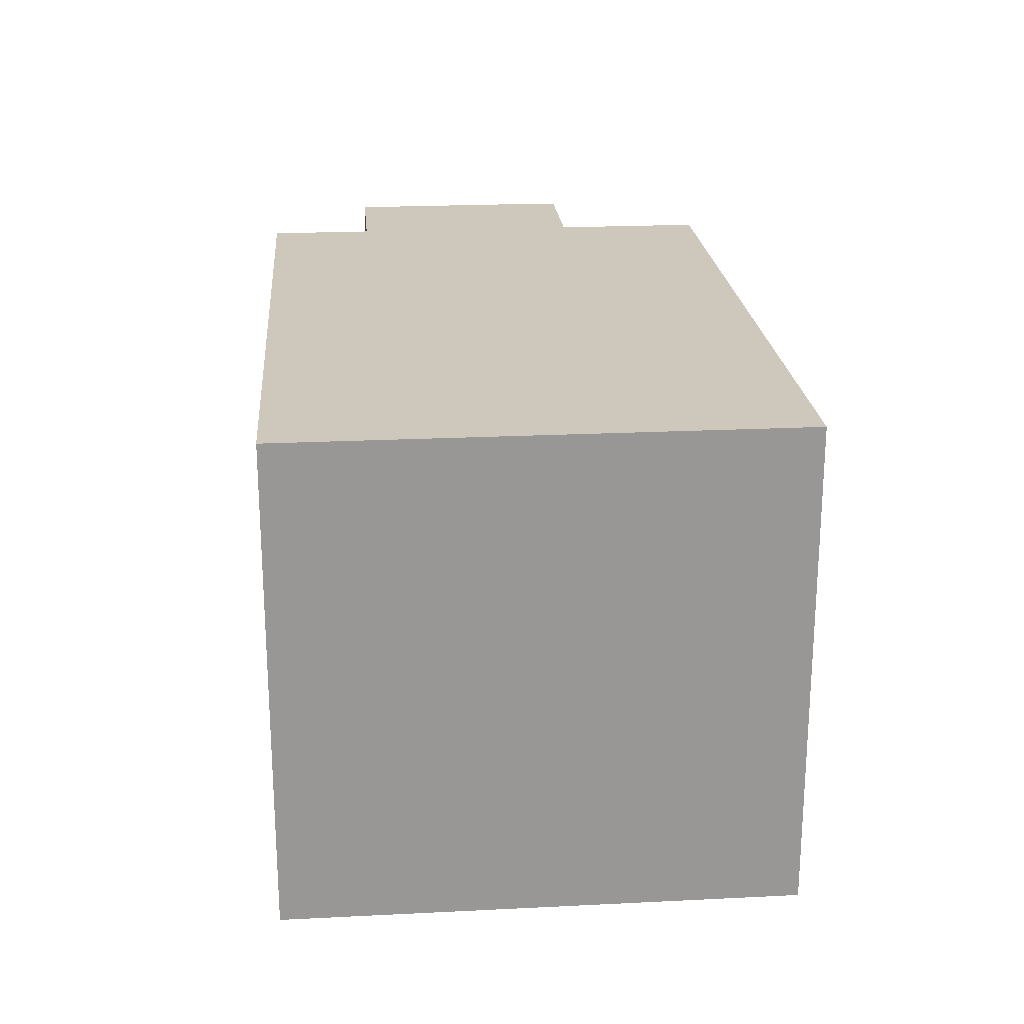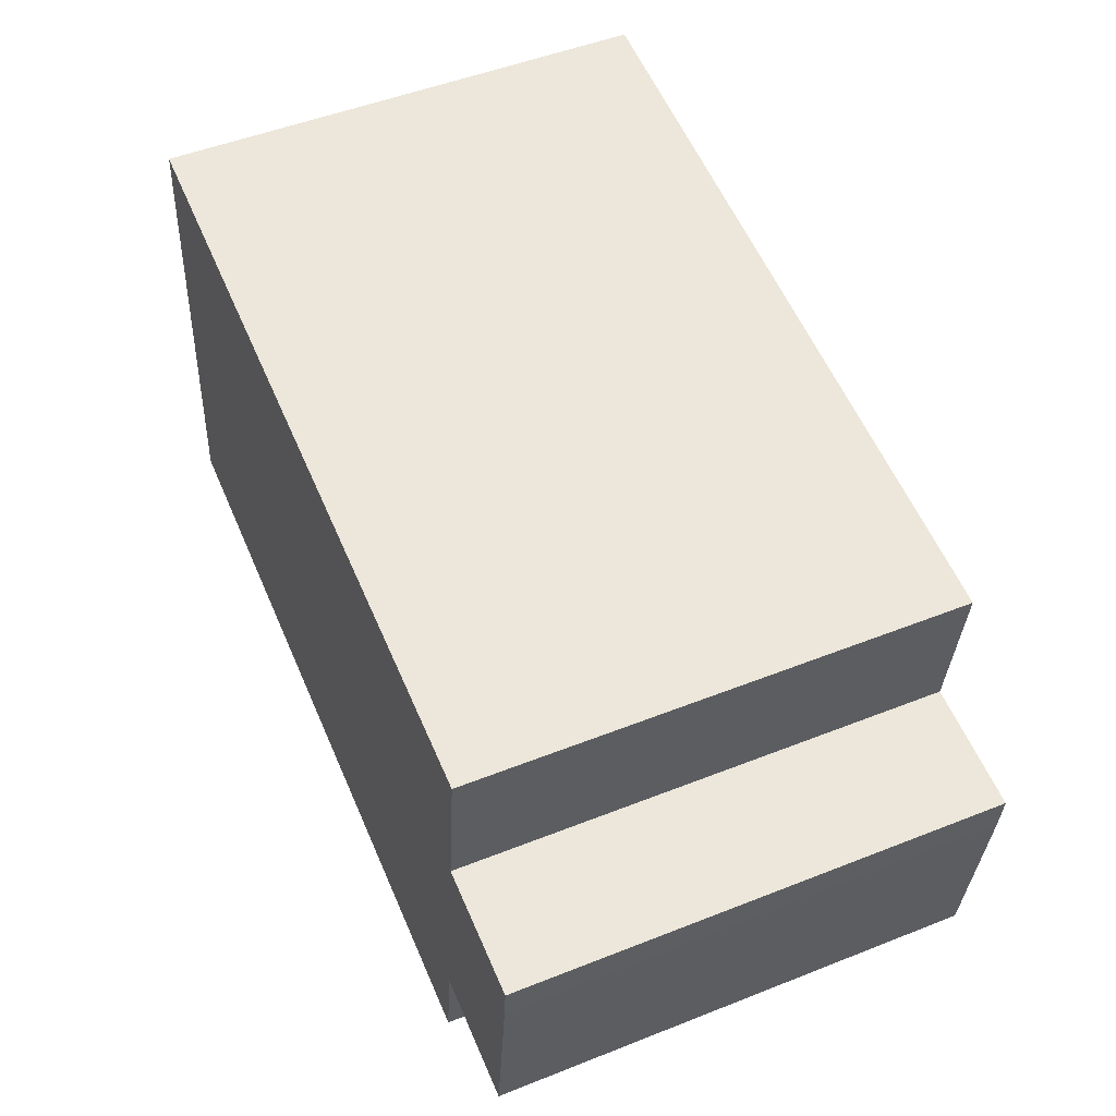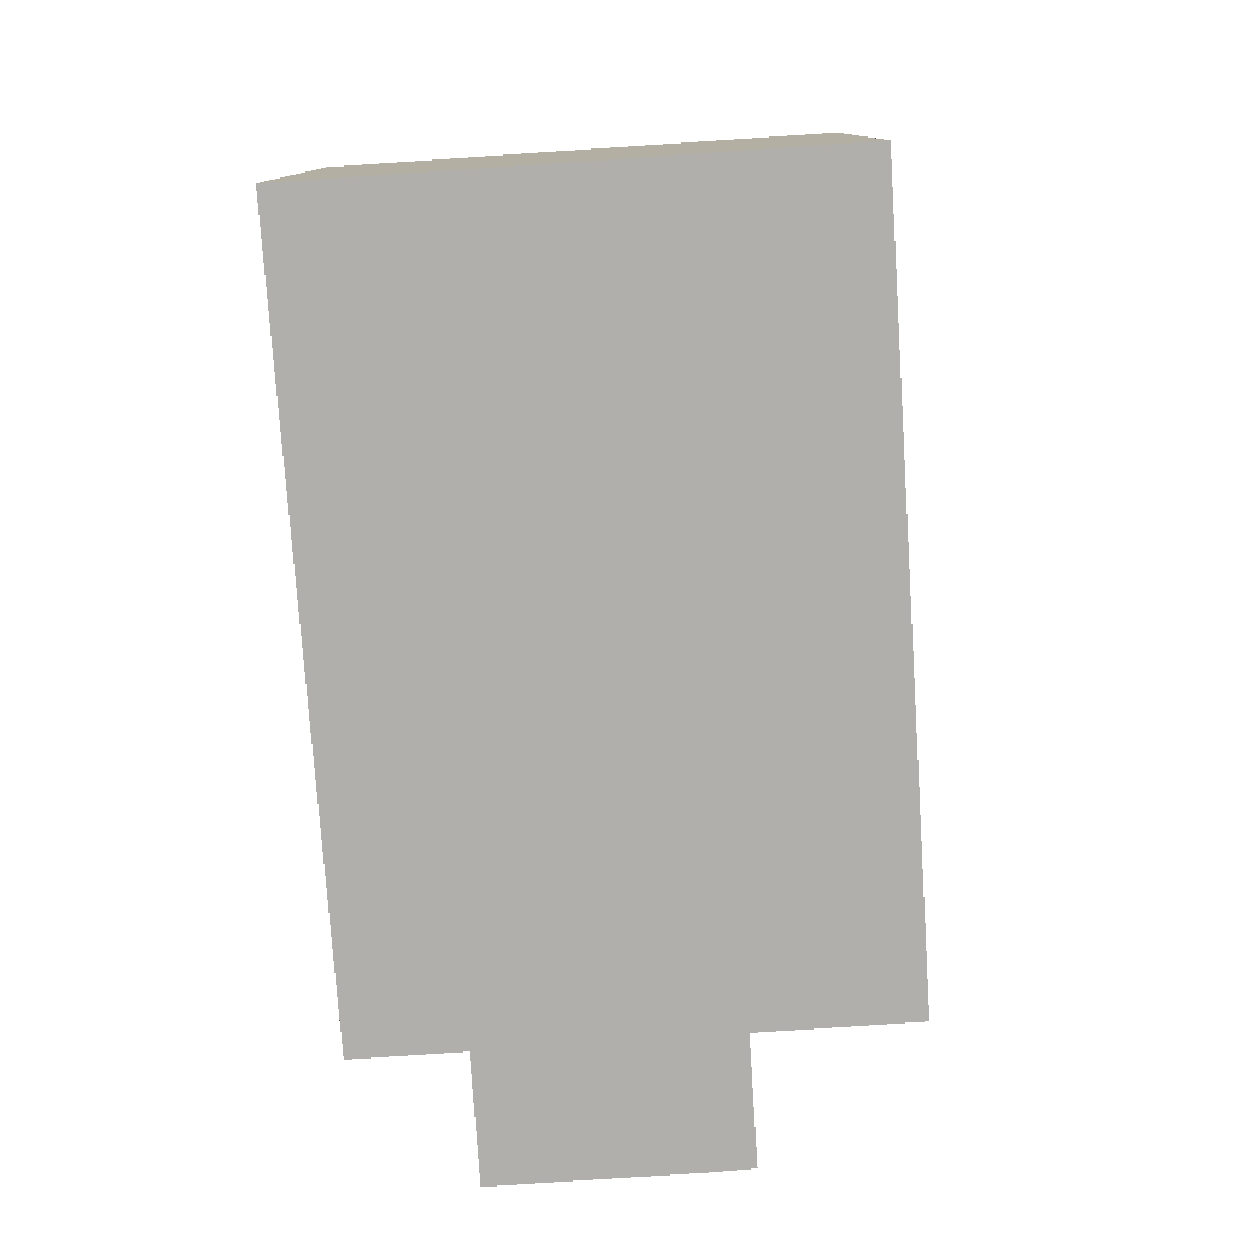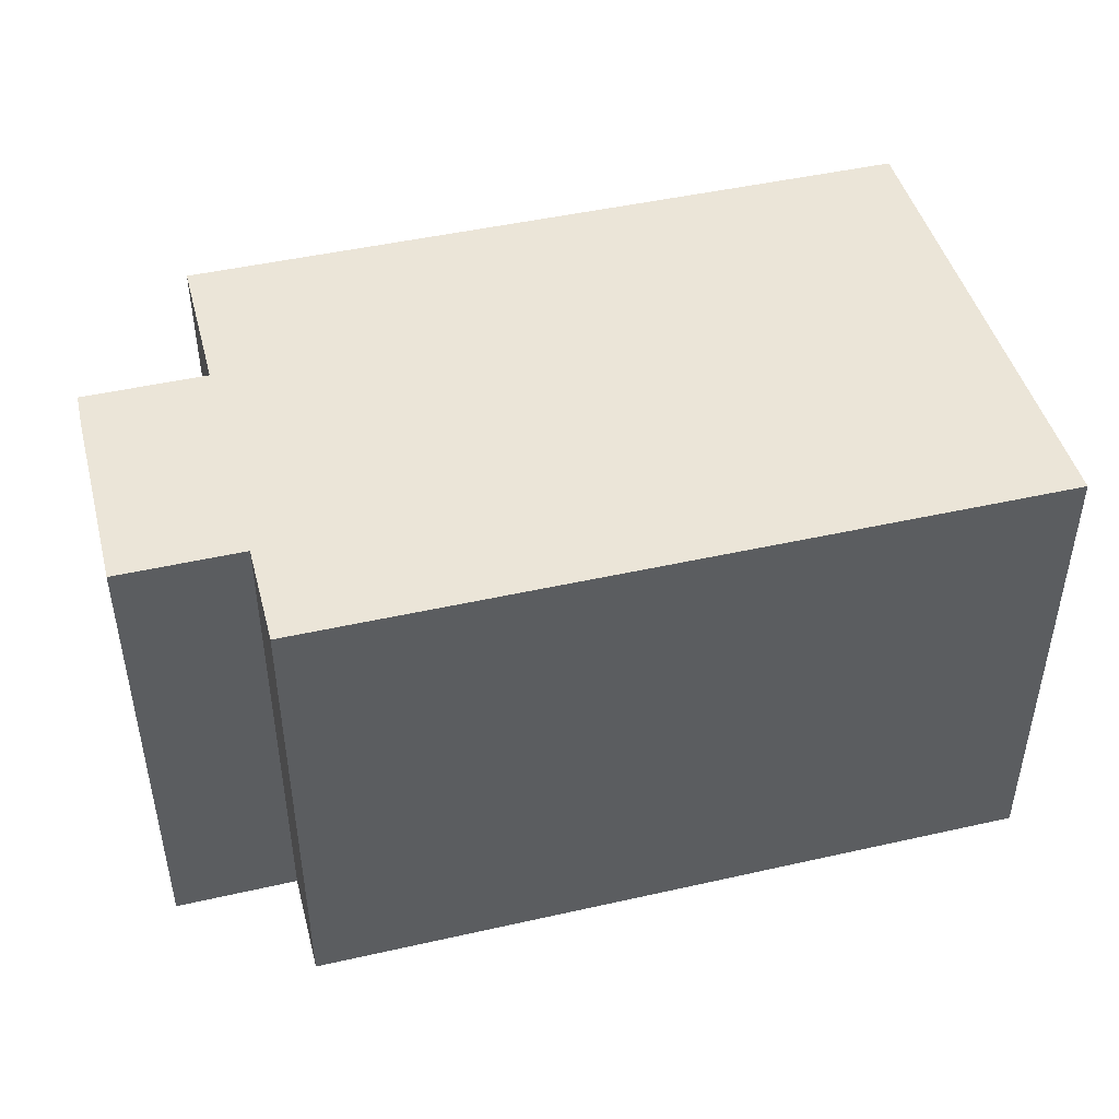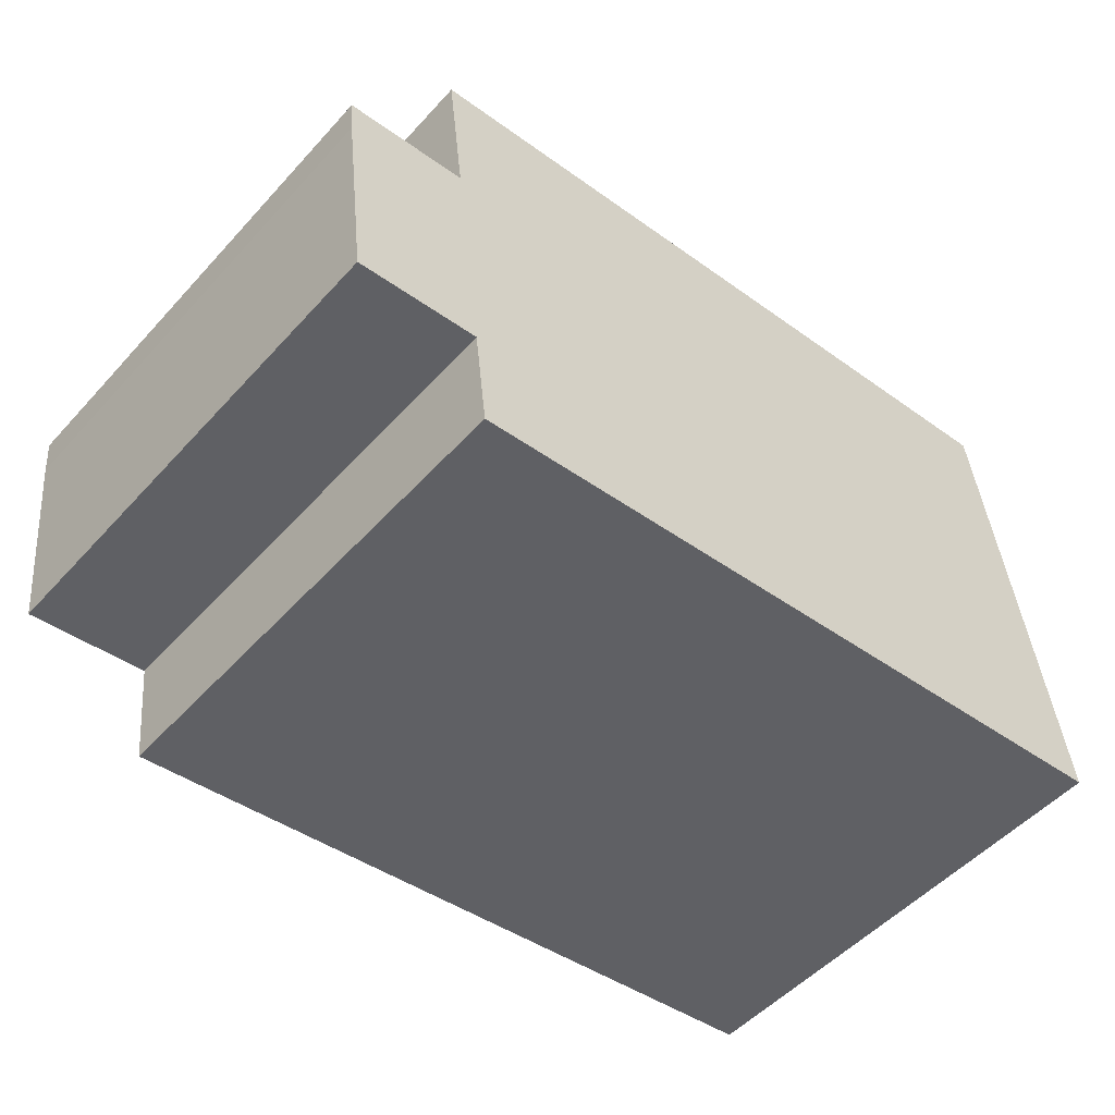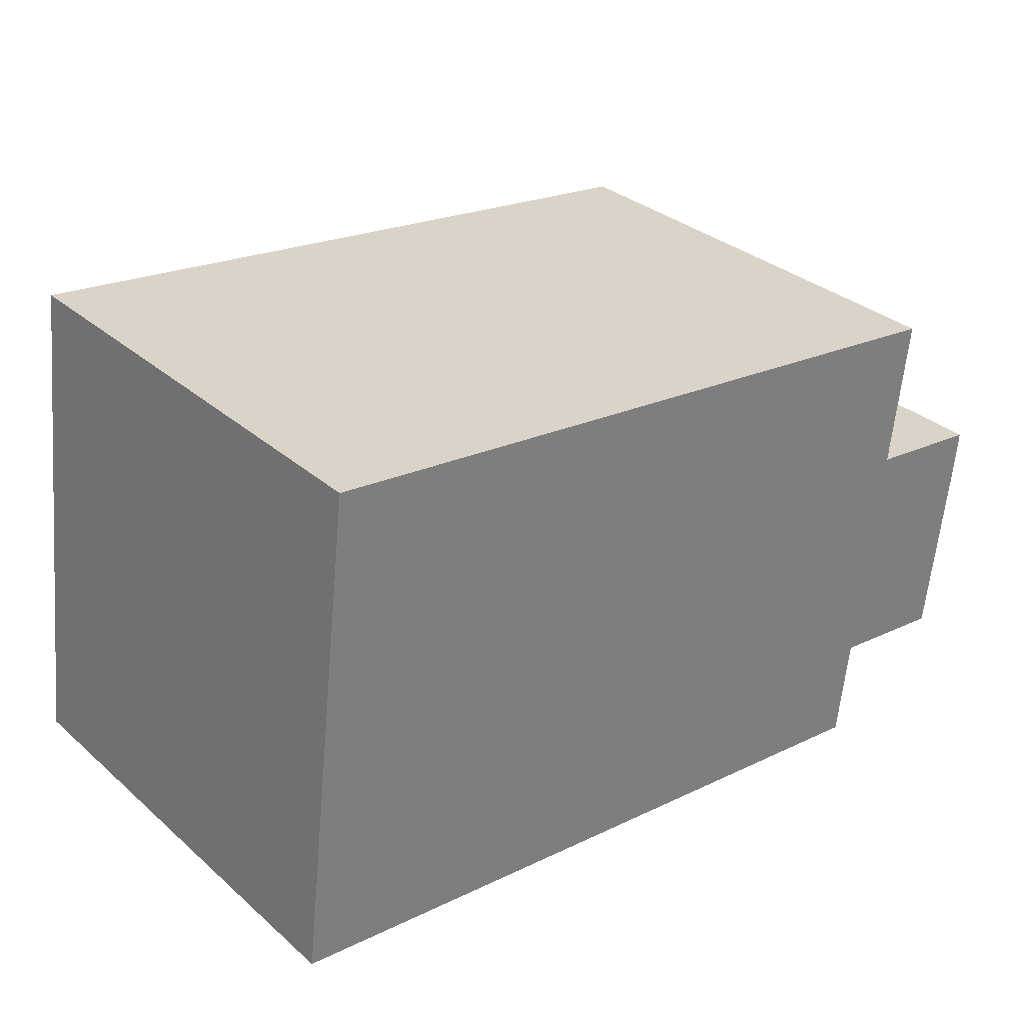
<metadata>
{"format":"obj","ext":"obj","renderer":"f3d","projection":"perspective","resolution":1024,"background":"white","views":[{"elev":22.0,"azim":-88.2,"up":"+Y"},{"elev":50.6,"azim":66.6,"up":"+Z"},{"elev":-78.1,"azim":-79.4,"up":"+Y"},{"elev":45.9,"azim":172.0,"up":"+Y"},{"elev":-51.8,"azim":139.2,"up":"+Z"},{"elev":32.1,"azim":-39.8,"up":"+Z"}]}
</metadata>
<code>
v  0.786 6.423 6.619
v  9.725 6.423 -1.109
v  0 6.423 3.933e-16
v  9.89 6.423 0.307
v  11.63 6.423 1.004
v  11.65 6.423 1.154
v  11.84 6.423 2.76
v  10.26 6.423 3.455
v  11.86 6.423 2.981
v  11.88 6.423 3.264
v  10.49 6.423 5.476
v  11.53 6.423 0.115
v  11.88 -1.999e-16 3.264
v  11.84 -1.69e-16 2.76
v  11.86 -1.825e-16 2.981
v  11.63 -6.148e-17 1.004
v  11.53 -7.042e-18 0.115
v  11.65 -7.066e-17 1.154
v  9.89 -1.88e-17 0.307
v  9.725 6.791e-17 -1.109
v  10.49 -3.353e-16 5.476
v  10.26 -2.116e-16 3.455
v  0 0 0
v  0.786 -4.053e-16 6.619
g defaultobject
f 1 2 3
f 2 1 4
f 4 1 5
f 5 1 6
f 6 1 7
f 7 1 8
f 7 8 9
f 9 8 10
f 8 1 11
f 5 12 4
f 13 9 10
f 9 13 7
f 7 13 14
f 14 13 15
f 14 6 7
f 6 14 5
f 5 14 12
f 12 14 16
f 12 16 17
f 16 14 18
f 19 2 4
f 2 19 20
f 21 8 11
f 8 21 22
f 17 4 12
f 4 17 19
f 20 3 2
f 3 20 23
f 23 1 3
f 1 23 24
f 24 11 1
f 11 24 21
f 22 10 8
f 10 22 13
f 14 22 18
f 22 14 15
f 22 15 13
f 20 24 23
f 24 20 19
f 24 19 22
f 24 22 21
f 22 19 17
f 22 17 16
f 22 16 18

</code>
